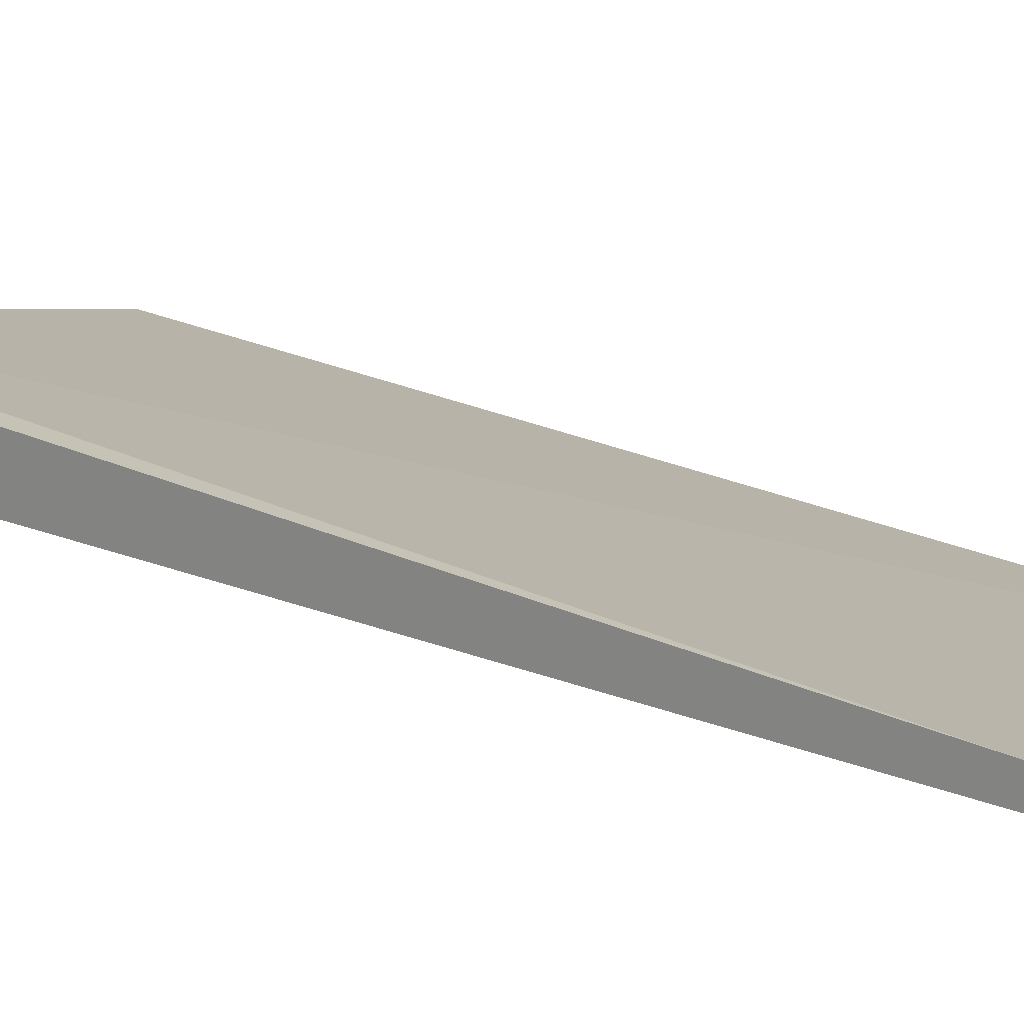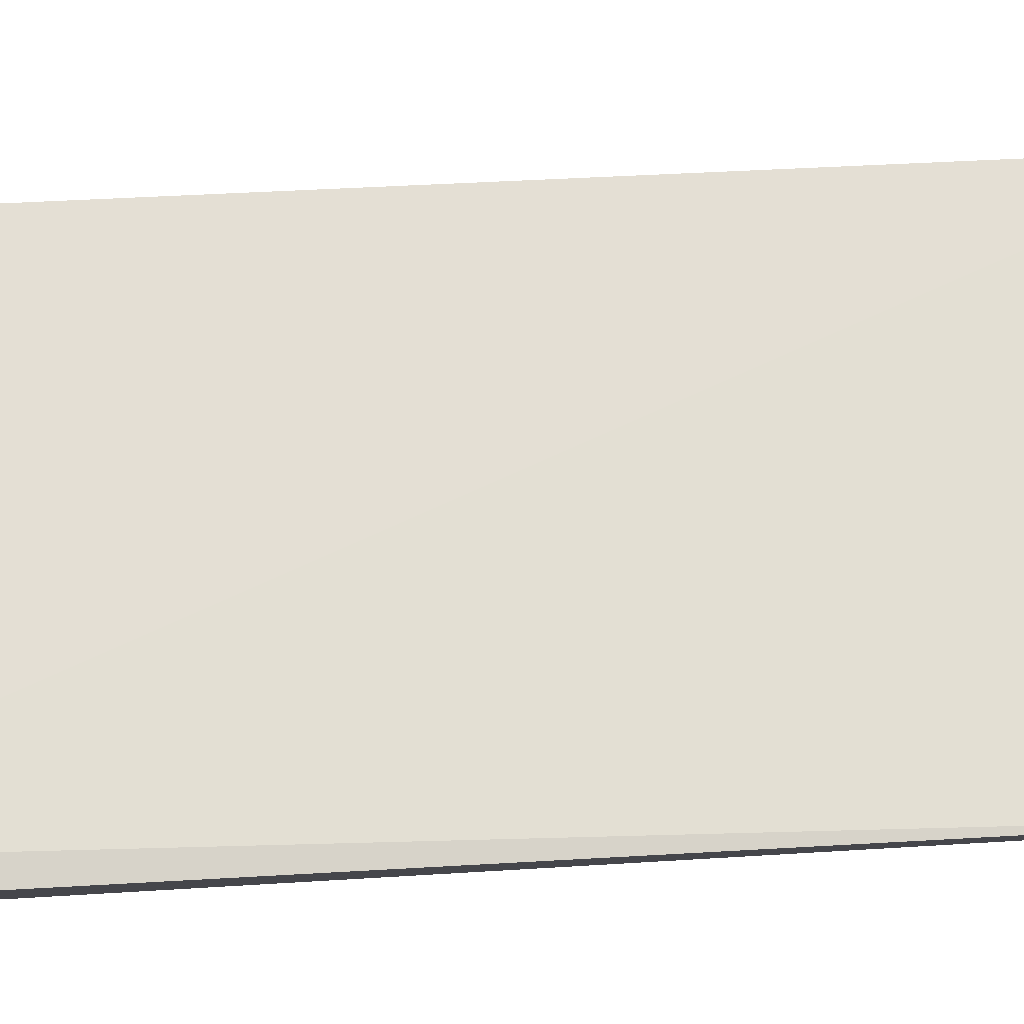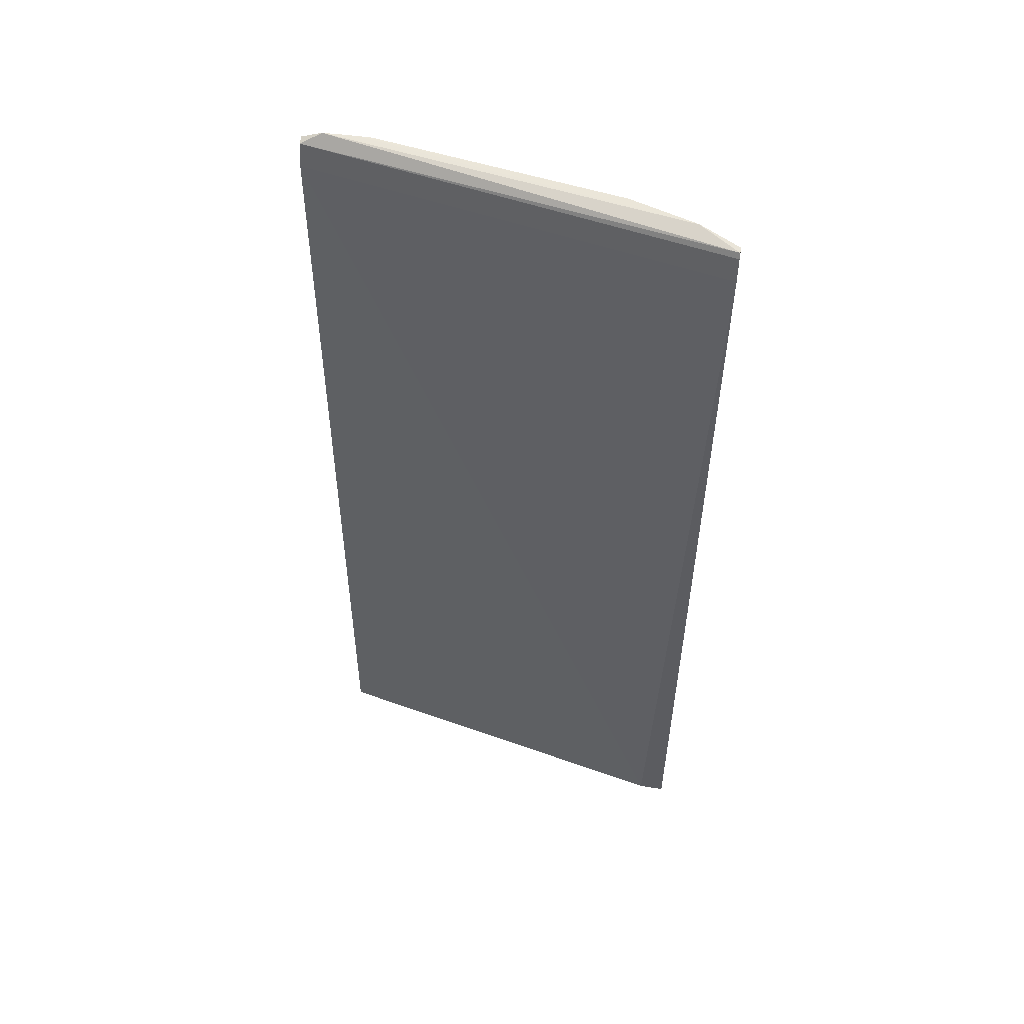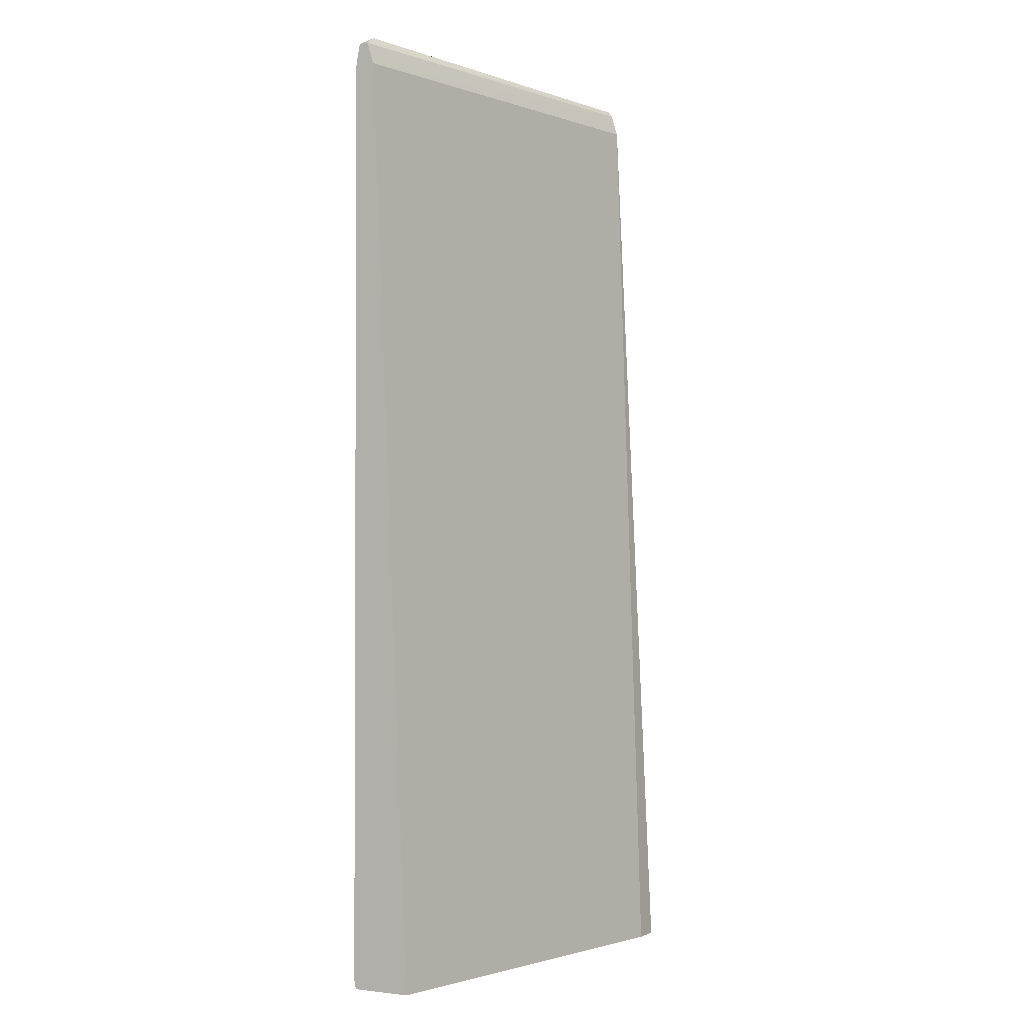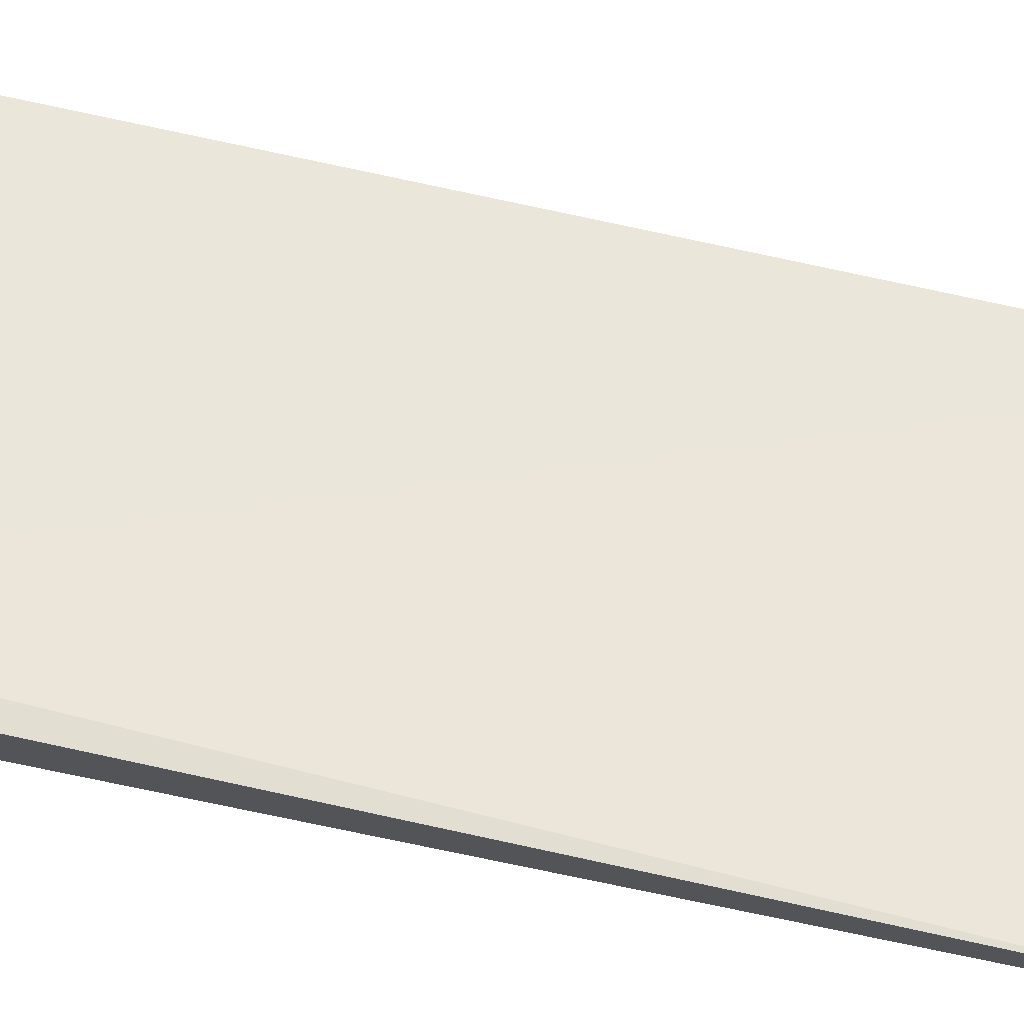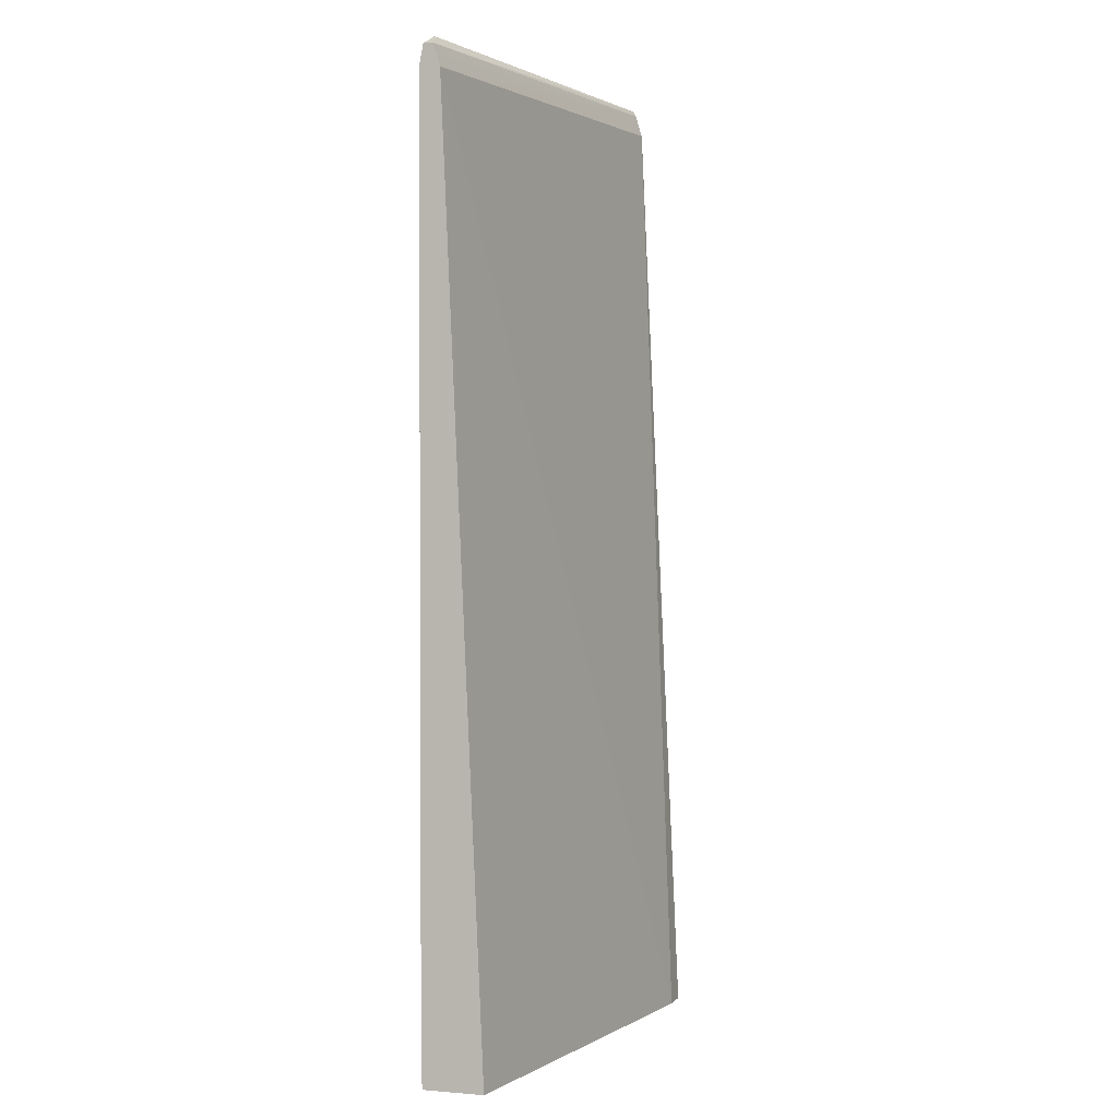
<metadata>
{"format":"obj","ext":"obj","renderer":"f3d","projection":"perspective","resolution":1024,"background":"white","views":[{"elev":19.1,"azim":128.0,"up":"+Z"},{"elev":79.6,"azim":86.7,"up":"+Z"},{"elev":56.3,"azim":7.7,"up":"+Y"},{"elev":-1.6,"azim":-62.0,"up":"+Y"},{"elev":69.9,"azim":101.8,"up":"+Z"},{"elev":1.8,"azim":-73.4,"up":"+Y"}]}
</metadata>
<code>
v 0.1608 0.2348 -0.5227
v 0.1208 -0.272 -0.5326
v 0.2074 0.2227 -0.507
v 0.2074 -0.2673 -0.507
v 0.1959 0.2227 -0.5124
v 0.1959 -0.2673 -0.5124
v 0.1565 0.2398 -0.5209
v 0.1565 0.2398 -0.521
v 0.19 0.2398 -0.5096
v 0.03136 0.2398 -0.5438
v 0.1715 -0.272 -0.5223
v 0.1503 0.2398 -0.5209
v 0.1665 -0.272 -0.5235
v 0.0136 0.2227 -0.5491
v 0.0136 0.2398 -0.5439
v 0.0136 0.2398 -0.5437
v 0.0136 0.2341 -0.5465
v 0.0136 -0.272 -0.5481
v 0.0136 -0.2673 -0.5491
v 0.03565 0.2349 -0.5456
v 0.2103 0.2227 -0.492
v 0.2103 0.2227 -0.5056
v 0.2103 0.237 -0.4971
v 0.2103 0.2335 -0.502
v 0.2103 0.2343 -0.4956
v 0.2103 -0.2703 -0.5049
v 0.2103 -0.272 -0.4697
v 0.2103 -0.272 -0.5044
v 0.2103 -0.2673 -0.5056
v 0.2103 0.2372 -0.5002
v 0.2103 0.2372 -0.5003
v 0.05283 -0.272 -0.5449
v 0.05568 0.2299 -0.5442
v 0.02499 0.2227 -0.5494
v 0.02499 0.2341 -0.5467
v 0.02499 0.2399 -0.5439
v 0.02499 0.2399 -0.5437
v 0.02499 -0.272 -0.5483
v 0.02499 -0.2673 -0.5494
v 0.1903 0.2398 -0.5096
v 0.1903 0.2398 -0.5096
v 0.1707 0.2315 -0.522
v 0.1047 0.233 -0.534
v 0.1617 0.2227 -0.5251
v 0.1617 -0.2673 -0.5251
v 0.007472 0.2398 -0.5438
v 0.007472 0.2398 -0.5438
v 0.09338 0.2227 -0.5377
v 0.09338 -0.2673 -0.5377
v 0.04207 -0.272 -0.5465
v 0.2017 0.2285 -0.5096
v 0.2017 -0.272 -0.5096
v 0.1724 0.2227 -0.5226
v 0.1724 -0.2673 -0.5226
v -0.003539 0.2227 -0.5371
v -0.003539 0.2227 -0.5478
v -0.003539 0.2284 -0.5389
v -0.003539 0.2342 -0.5407
v -0.003539 0.2342 -0.5456
v -0.003539 0.2281 -0.5469
v -0.003539 -0.272 -0.5155
v -0.003539 -0.272 -0.5467
v -0.003539 -0.2673 -0.5478
v 0.003097 0.2351 -0.5456
v 0.1439 0.2398 -0.5209
v 0.1781 0.2227 -0.5202
v 0.1781 0.2113 -0.5202
v 0.1781 -0.2673 -0.5205
v 0.02905 -0.272 -0.5479
v 0.2005 -0.272 -0.5102
v 0.0364 0.2227 -0.5481
v 0.0364 -0.2673 -0.5481
v 0.122 0.2284 -0.5324
v 0.1162 0.2303 -0.5329
v 0.1965 -0.272 -0.4703
v 0.04779 0.232 -0.5449
v 0.1948 0.233 -0.5107
v 0.002532 -0.272 -0.5472
v 0.122 -0.272 -0.5324
f 62 61 55
f 62 55 57
f 62 57 58
f 62 58 59
f 62 59 60
f 62 60 56
f 62 56 63
f 62 63 78
f 62 78 18
f 62 18 38
f 62 38 69
f 62 69 50
f 62 50 32
f 62 32 2
f 62 2 79
f 62 79 13
f 62 13 11
f 62 11 70
f 62 70 52
f 62 52 28
f 62 28 27
f 62 27 75
f 62 75 61
f 61 75 55
f 63 19 78
f 63 56 14
f 63 14 19
f 78 19 18
f 75 27 21
f 75 21 55
f 55 21 25
f 55 25 57
f 19 39 18
f 19 14 34
f 19 34 39
f 56 60 14
f 18 39 38
f 27 28 26
f 27 26 29
f 27 29 22
f 27 22 24
f 27 24 31
f 27 31 30
f 27 30 23
f 27 23 25
f 27 25 21
f 25 58 57
f 25 23 58
f 39 72 50
f 39 50 69
f 39 69 38
f 39 34 71
f 39 71 72
f 14 60 59
f 14 59 17
f 14 17 34
f 28 52 26
f 58 23 47
f 58 47 46
f 58 46 59
f 23 30 40
f 23 40 9
f 23 9 47
f 72 49 2
f 72 2 32
f 72 32 50
f 72 71 48
f 72 48 49
f 34 17 35
f 34 35 20
f 34 20 76
f 34 76 71
f 59 46 64
f 59 64 17
f 17 64 46
f 17 46 15
f 17 15 35
f 52 70 6
f 52 6 4
f 52 4 29
f 52 29 26
f 47 9 16
f 47 16 15
f 47 15 46
f 30 31 41
f 30 41 40
f 40 41 8
f 40 8 7
f 40 7 12
f 40 12 9
f 9 12 65
f 9 65 37
f 9 37 16
f 49 45 2
f 49 48 44
f 49 44 45
f 2 45 79
f 71 76 33
f 71 33 73
f 71 73 48
f 35 15 36
f 35 36 10
f 35 10 20
f 20 10 76
f 76 10 8
f 76 8 43
f 76 43 74
f 76 74 33
f 15 16 37
f 15 37 36
f 70 11 68
f 70 68 6
f 6 68 5
f 6 5 3
f 6 3 4
f 4 3 22
f 4 22 29
f 31 24 51
f 31 51 41
f 41 51 77
f 41 77 42
f 41 42 8
f 7 37 12
f 7 8 36
f 7 36 37
f 12 37 65
f 45 54 11
f 45 11 13
f 45 13 79
f 45 44 53
f 45 53 54
f 48 73 44
f 33 74 73
f 73 74 42
f 73 42 44
f 36 8 10
f 8 42 1
f 8 1 43
f 43 1 74
f 74 1 42
f 11 54 68
f 68 54 53
f 68 53 67
f 68 67 5
f 5 67 66
f 5 66 51
f 5 51 3
f 3 51 22
f 22 51 24
f 51 42 77
f 51 66 42
f 42 66 53
f 42 53 44
f 53 66 67

</code>
